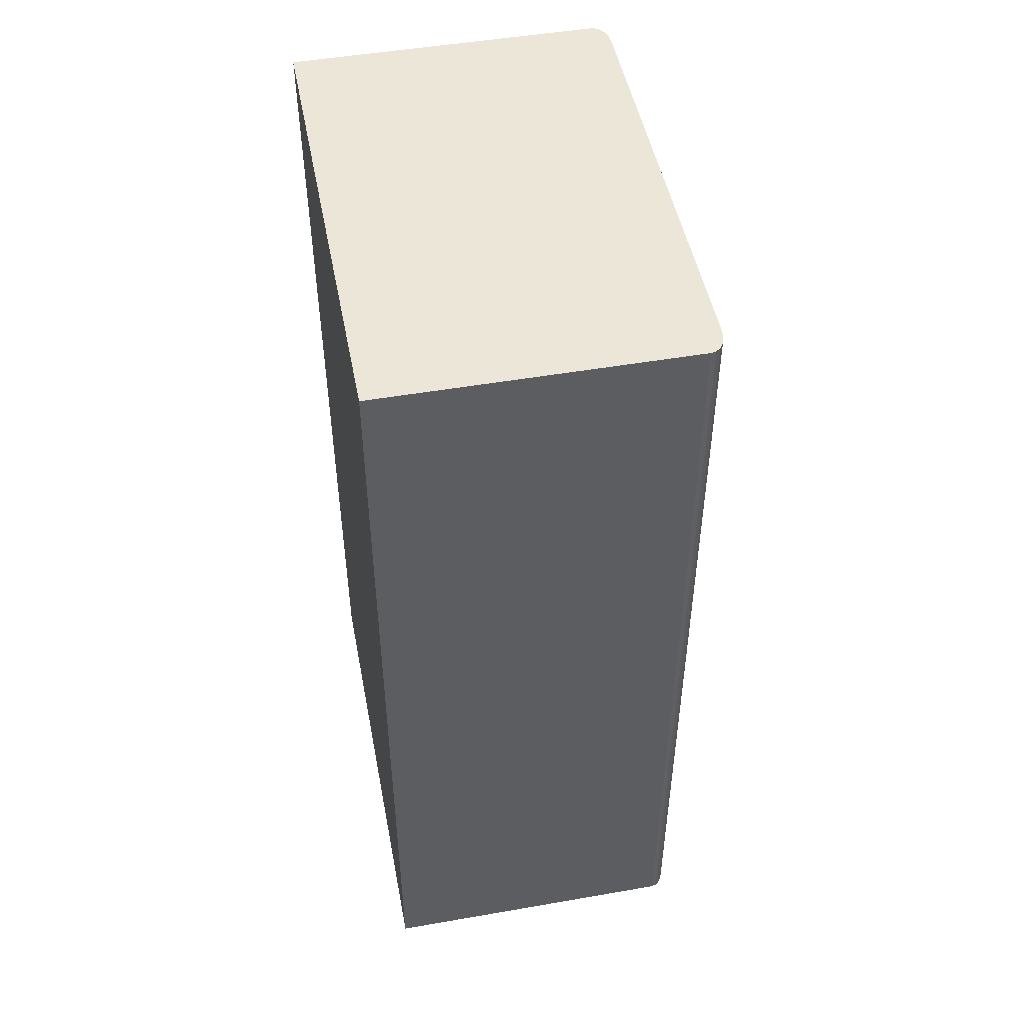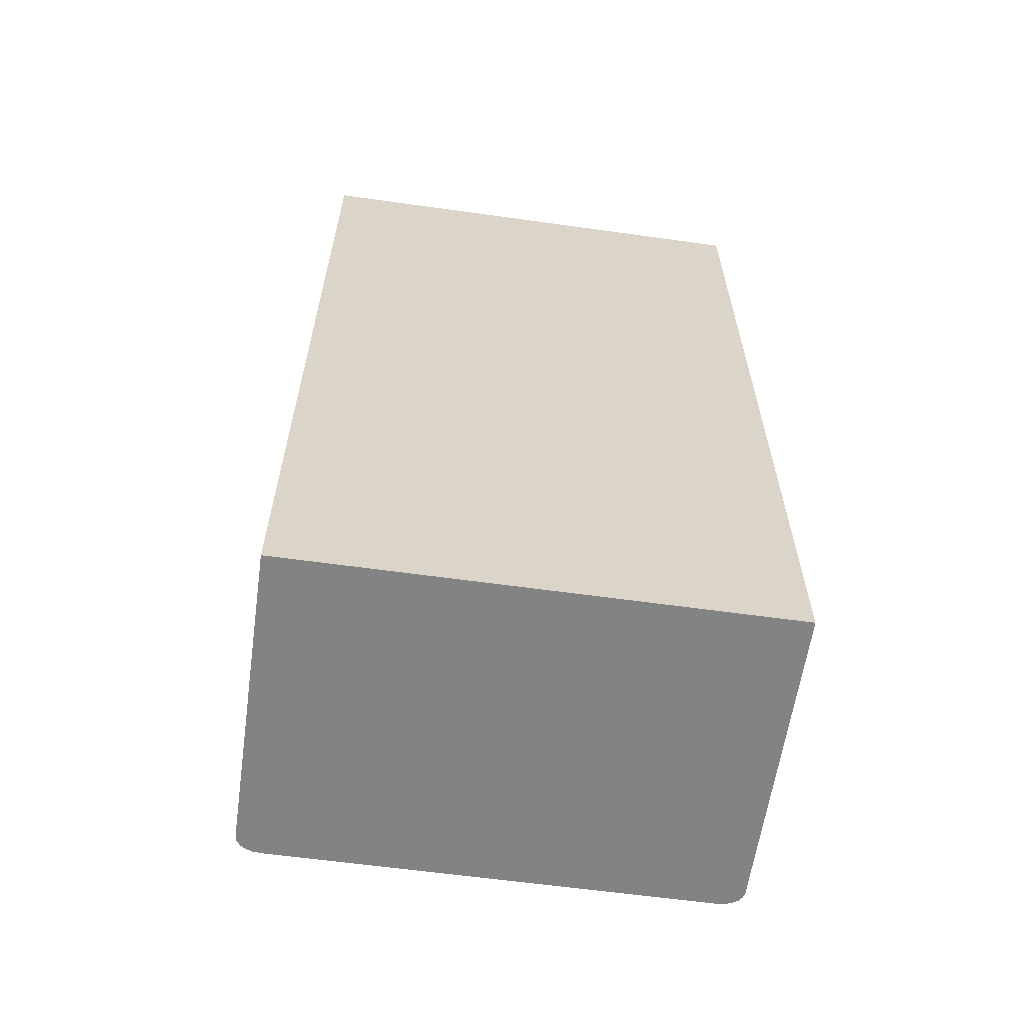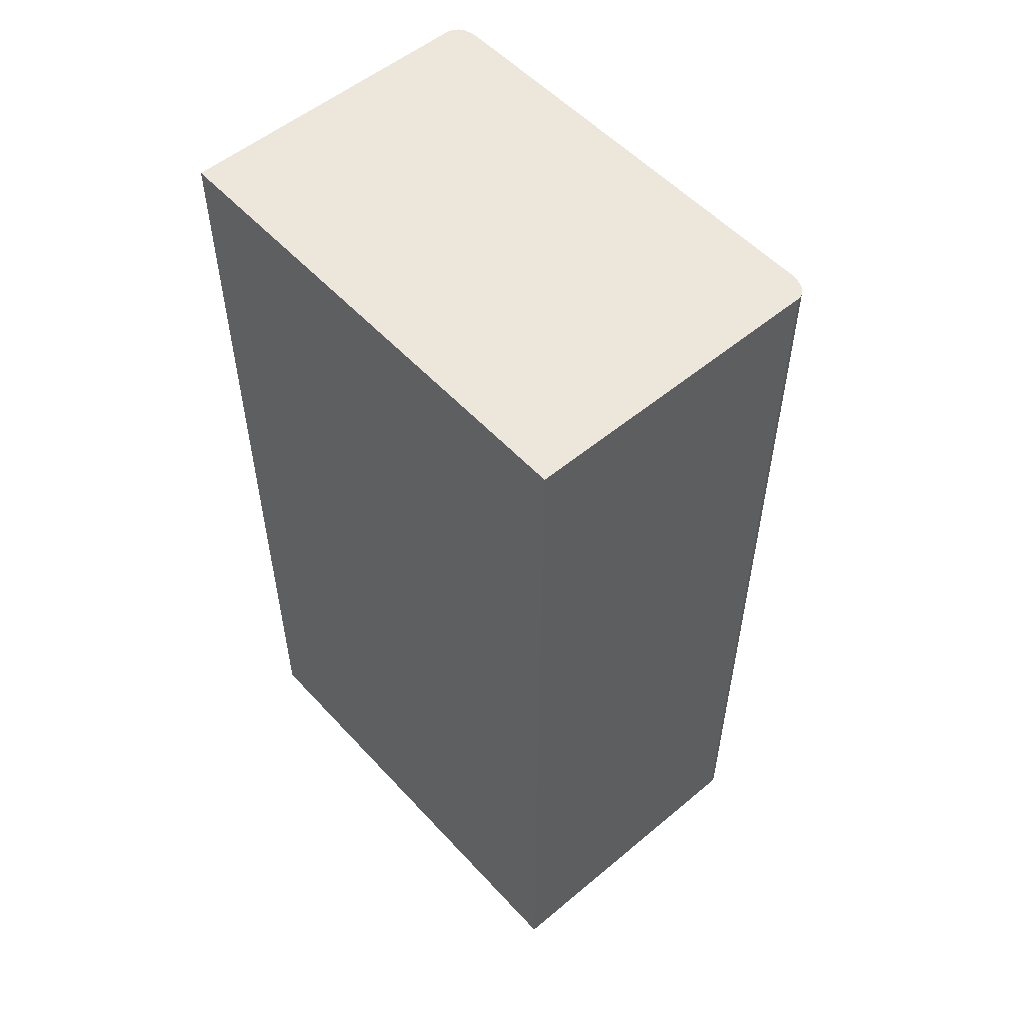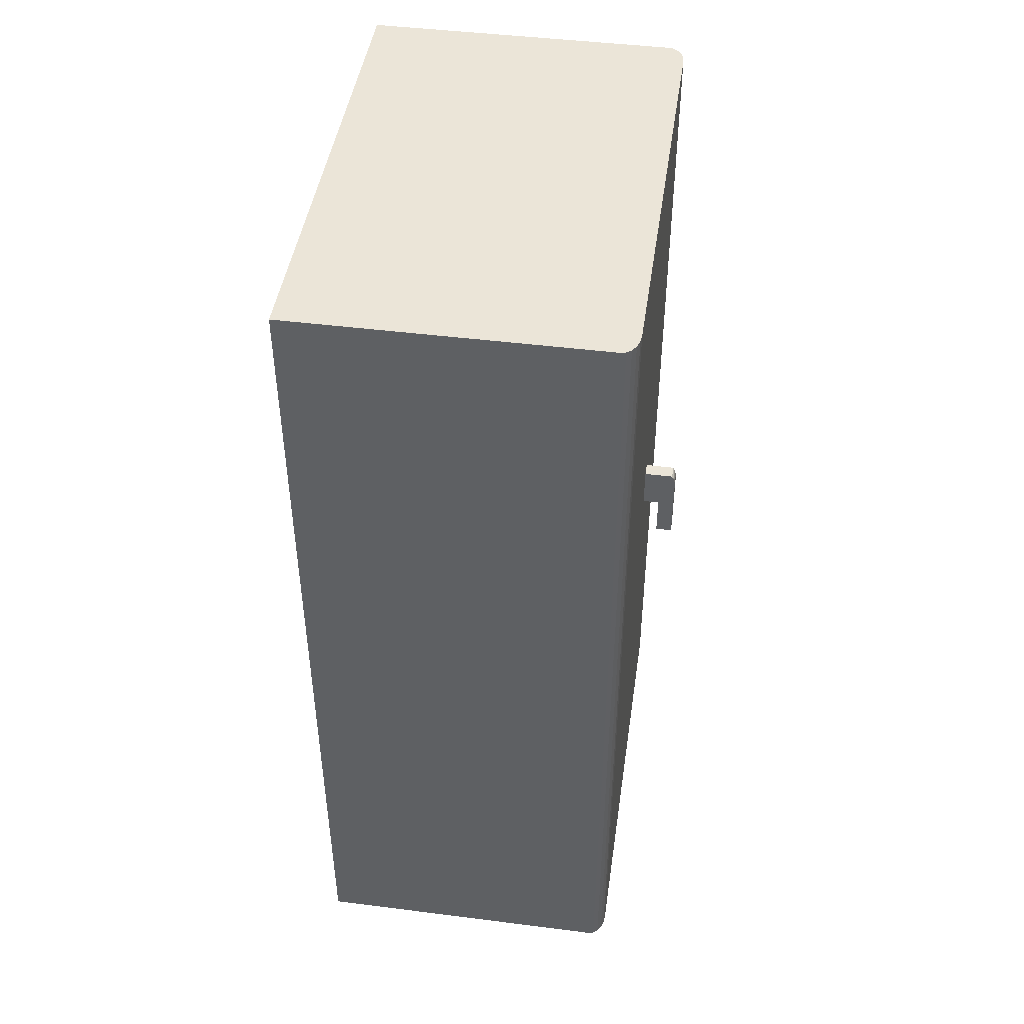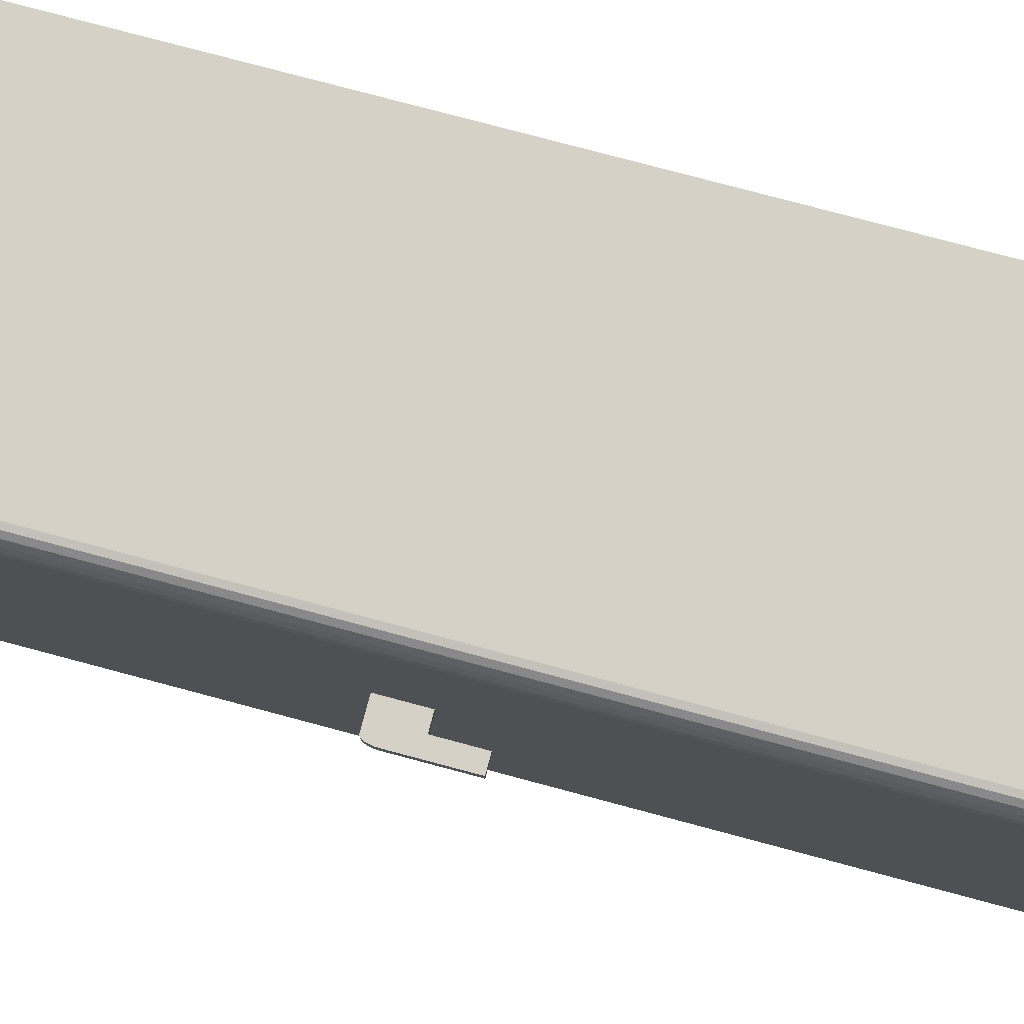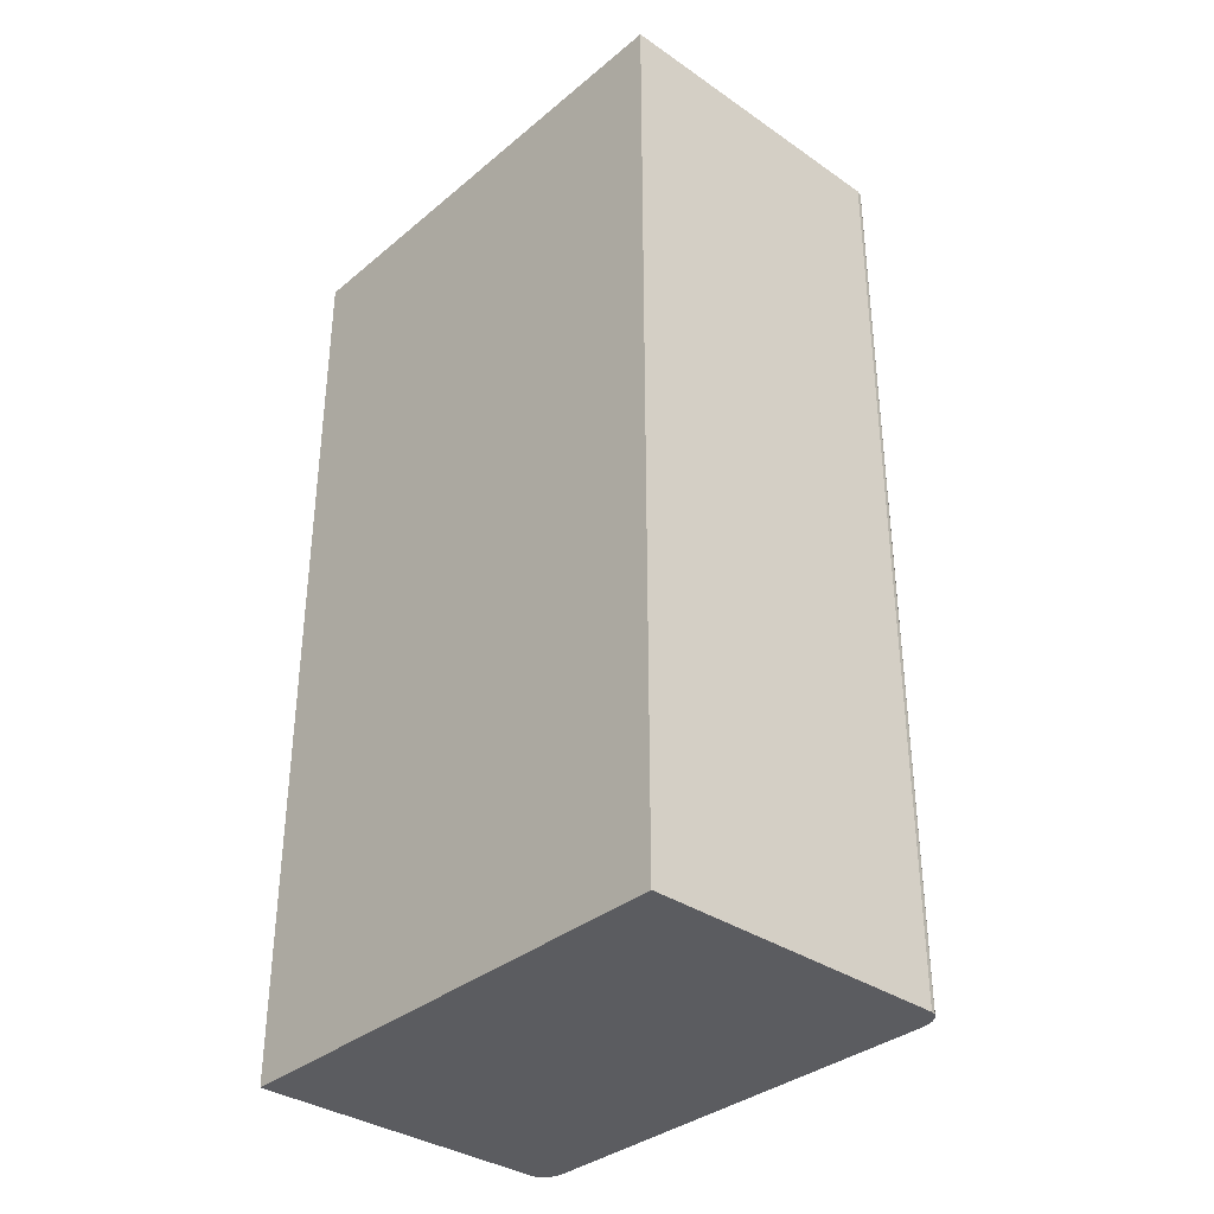
<metadata>
{"format":"obj","ext":"obj","renderer":"f3d","projection":"perspective","resolution":1024,"background":"white","views":[{"elev":49.2,"azim":169.1,"up":"+Y"},{"elev":-61.1,"azim":81.9,"up":"+Y"},{"elev":54.0,"azim":138.5,"up":"+Y"},{"elev":45.6,"azim":-171.7,"up":"+Y"},{"elev":78.7,"azim":-75.1,"up":"+Z"},{"elev":-35.0,"azim":137.6,"up":"+Y"}]}
</metadata>
<code>
o Cube
v 0.3 0 0.45
v 0.3 1.7 0.45
v 0.3 0 -0.45
v 0.3 1.7 -0.45
v -0.3 0 0
v -0.3 1.7 0
v 0.3 0 0
v 0.3 1.7 0
v -0.2695 0 0.45
v -0.3 0 0.4042
v -0.2789 0 0.4478
v -0.2874 0 0.4413
v -0.2942 0 0.4311
v -0.2985 0 0.4184
v -0.3 1.7 0.4042
v -0.2695 1.7 0.45
v -0.2985 1.7 0.4184
v -0.2942 1.7 0.4311
v -0.2874 1.7 0.4413
v -0.2789 1.7 0.4478
v -0.3 0 -0.4042
v -0.2695 0 -0.45
v -0.2985 0 -0.4184
v -0.2942 0 -0.4311
v -0.2874 0 -0.4413
v -0.2789 0 -0.4478
v -0.2695 1.7 -0.45
v -0.3 1.7 -0.4042
v -0.2789 1.7 -0.4478
v -0.2874 1.7 -0.4413
v -0.2942 1.7 -0.4311
v -0.2985 1.7 -0.4184
v -0.3 0.795 0.04835
v -0.3615 0.795 0.04835
v -0.3 0.9522 0.04835
v -0.3 0.795 0.07489
v -0.3615 0.795 0.07489
v -0.3 0.9522 0.07489
v -0.3307 0.795 0.04835
v -0.3307 0.9522 0.04835
v -0.3307 0.9522 0.07489
v -0.3307 0.795 0.07489
v -0.3 0.8736 0.04835
v -0.3615 0.8736 0.04835
v -0.3 0.8736 0.07489
v -0.3615 0.8736 0.07489
v -0.3307 0.8736 0.07489
v -0.3307 0.8736 0.04835
v -0.3615 0.9245 0.04835
v -0.3517 0.9522 0.04835
v -0.361 0.9331 0.04835
v -0.3596 0.9408 0.04835
v -0.3575 0.9469 0.04835
v -0.3547 0.9508 0.04835
v -0.3517 0.9522 0.07489
v -0.3615 0.9245 0.07489
v -0.3547 0.9508 0.07489
v -0.3575 0.9469 0.07489
v -0.3596 0.9408 0.07489
v -0.361 0.9331 0.07489
f 4 27 29 30 31 32 28 6 8
f 21 23 24 25 26 22 3 7 5
f 7 8 2 1
f 5 7 1 9 11 12 13 14 10
f 8 6 15 17 18 19 20 16 2
f 22 27 4 3
f 5 6 28 21
f 3 4 8 7
f 1 2 16 9
f 9 16 20 11
f 11 20 19 12
f 12 19 18 13
f 13 18 17 14
f 14 17 15 10
f 27 22 26 29
f 29 26 25 30
f 30 25 24 31
f 31 24 23 32
f 32 23 21 28
f 10 15 6 5
f 43 45 36 33
f 35 38 45 43
f 41 55 57 58 59 60 56 46 47
f 48 44 49 51 52 53 54 50 40
f 47 46 37 42
f 42 37 34 39
f 46 44 34 37
f 48 47 42 39
f 35 40 41 38
f 43 48 40 35
f 47 48 43 45
f 38 41 47 45
f 40 50 55 41
f 39 34 44 48
f 49 56 60 51
f 51 60 59 52
f 52 59 58 53
f 53 58 57 54
f 54 57 55 50
f 56 49 44 46

</code>
